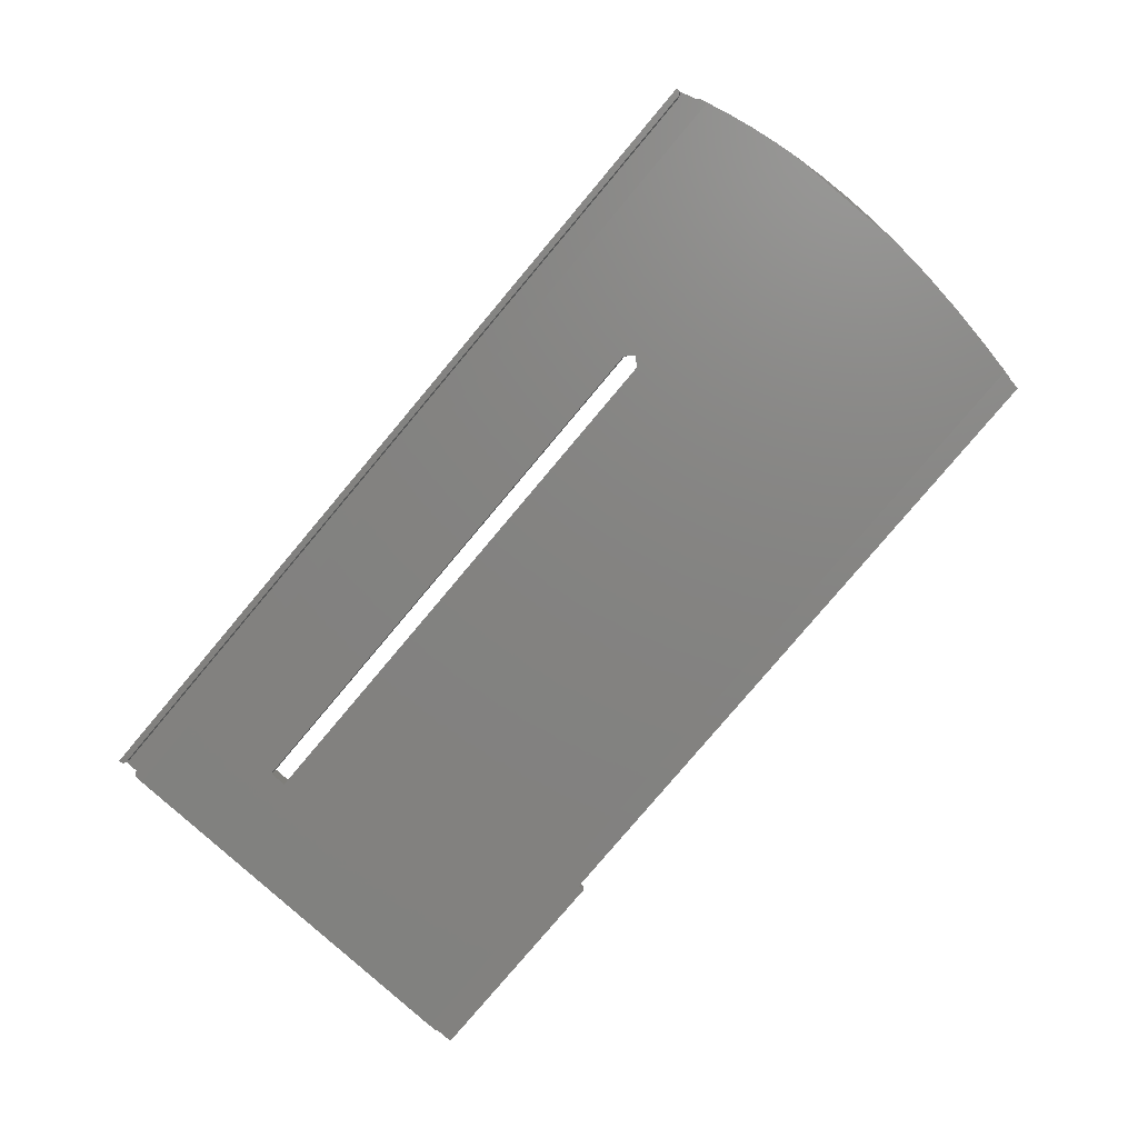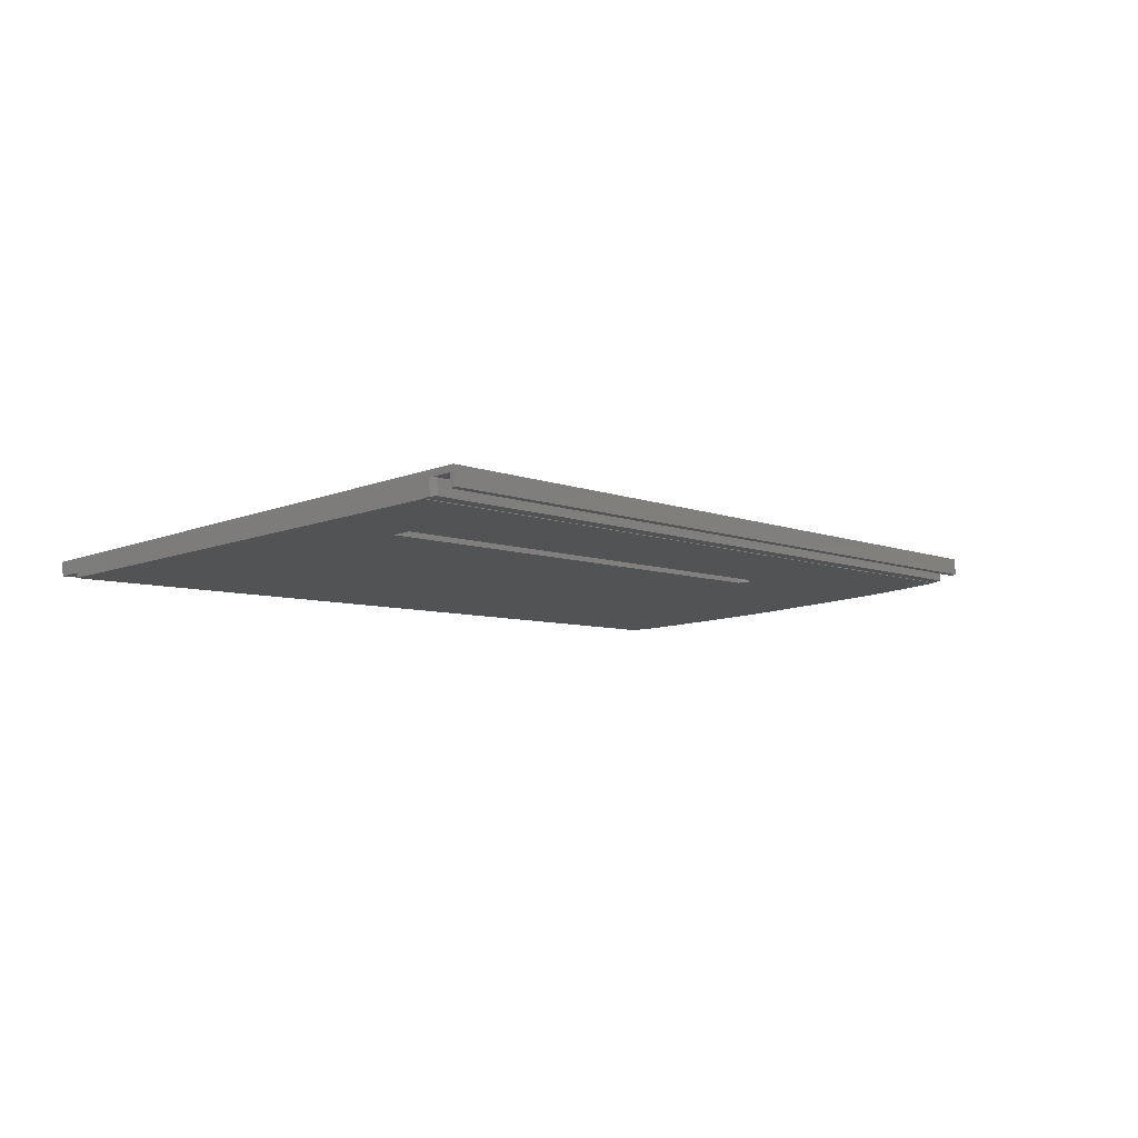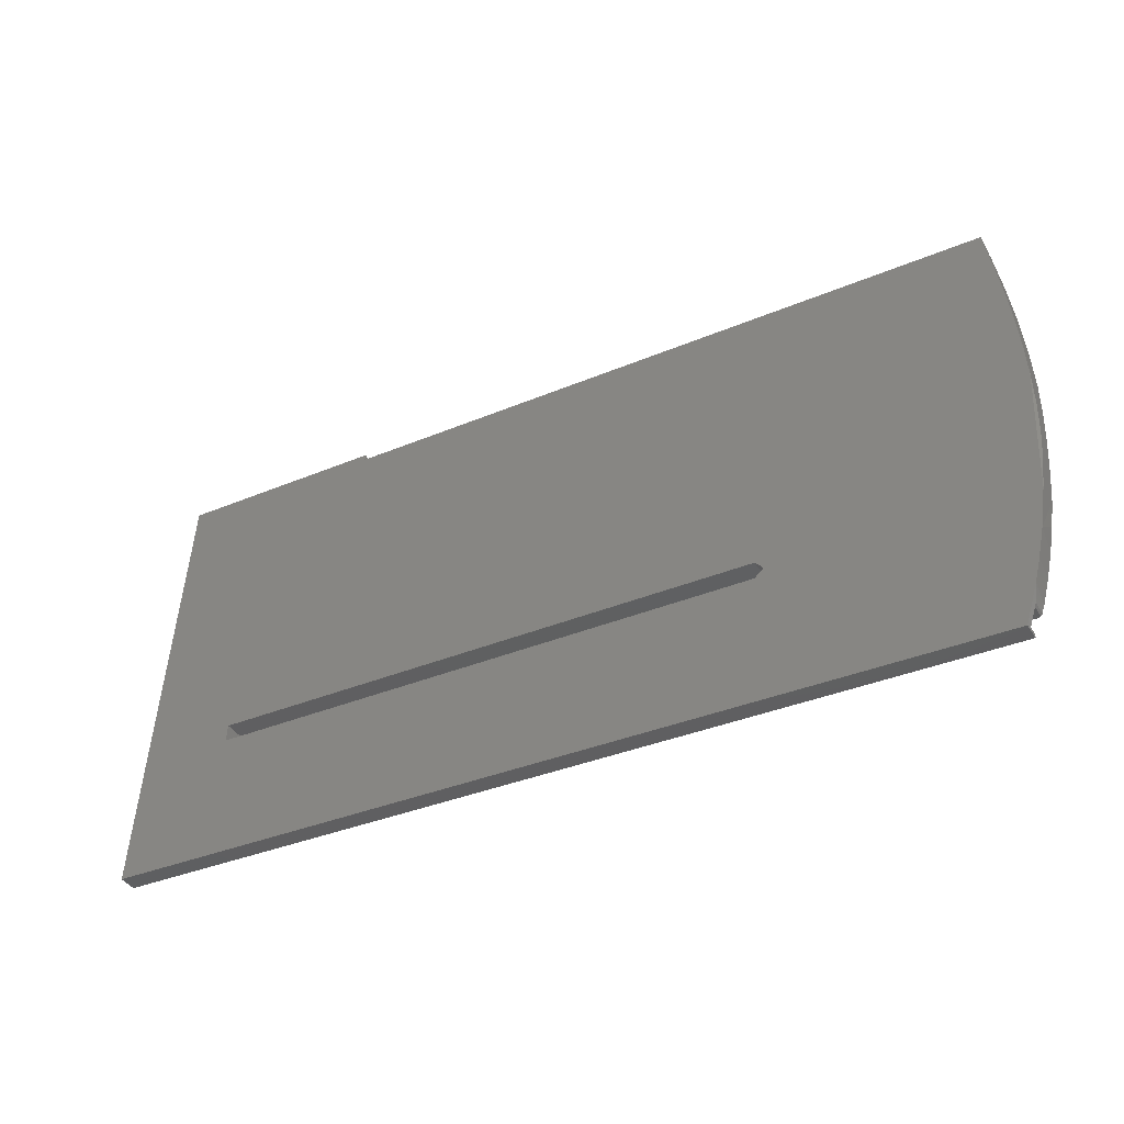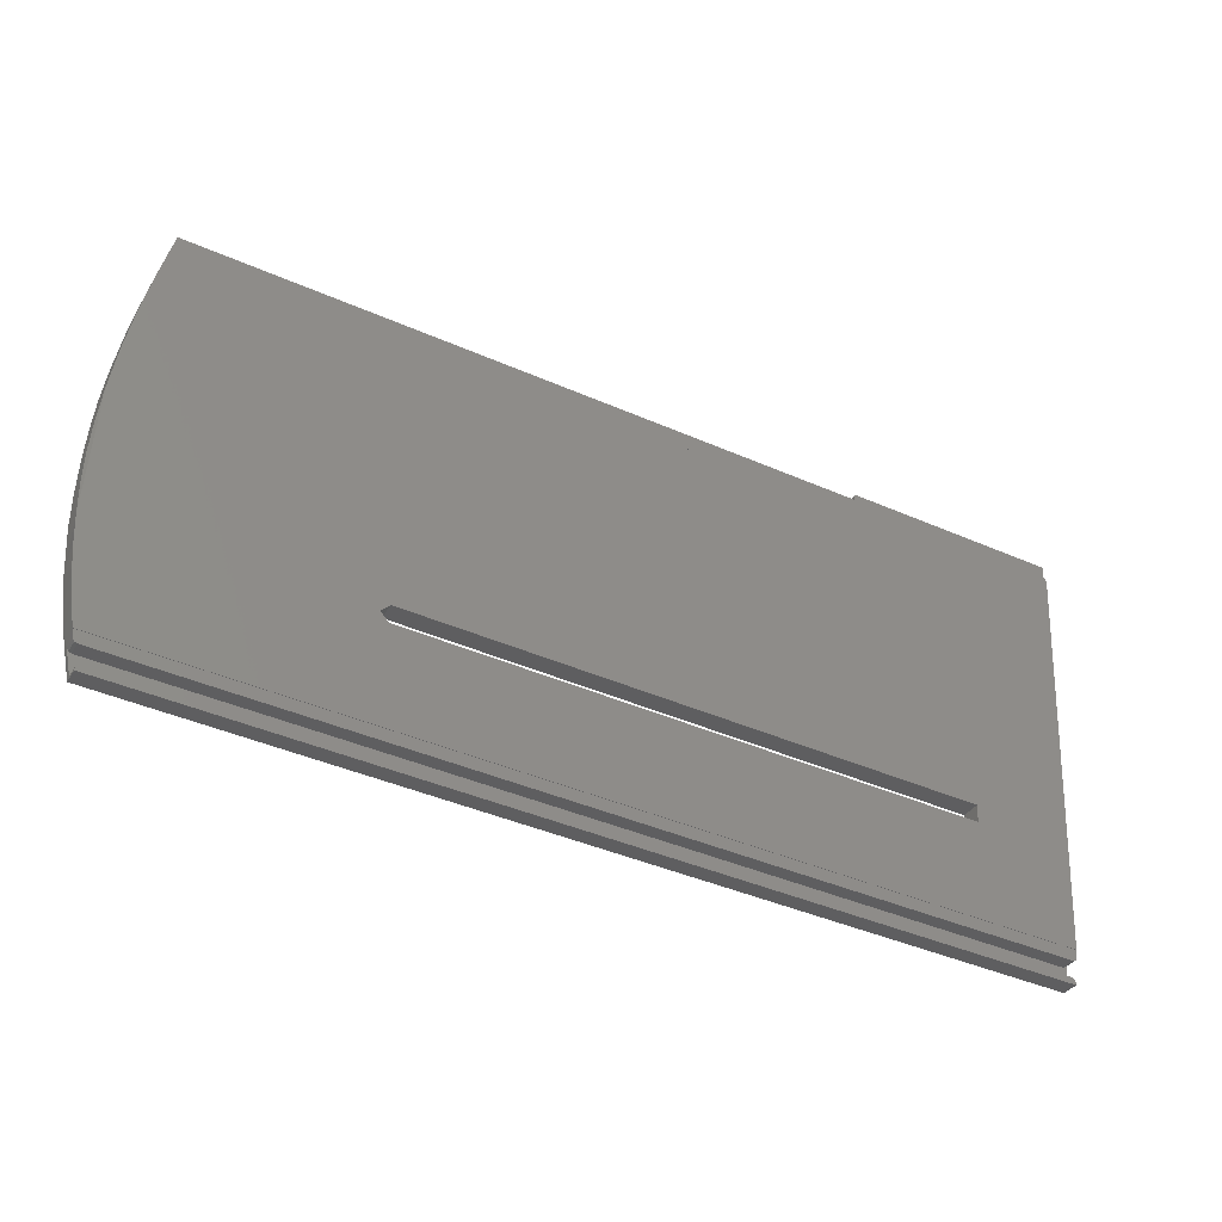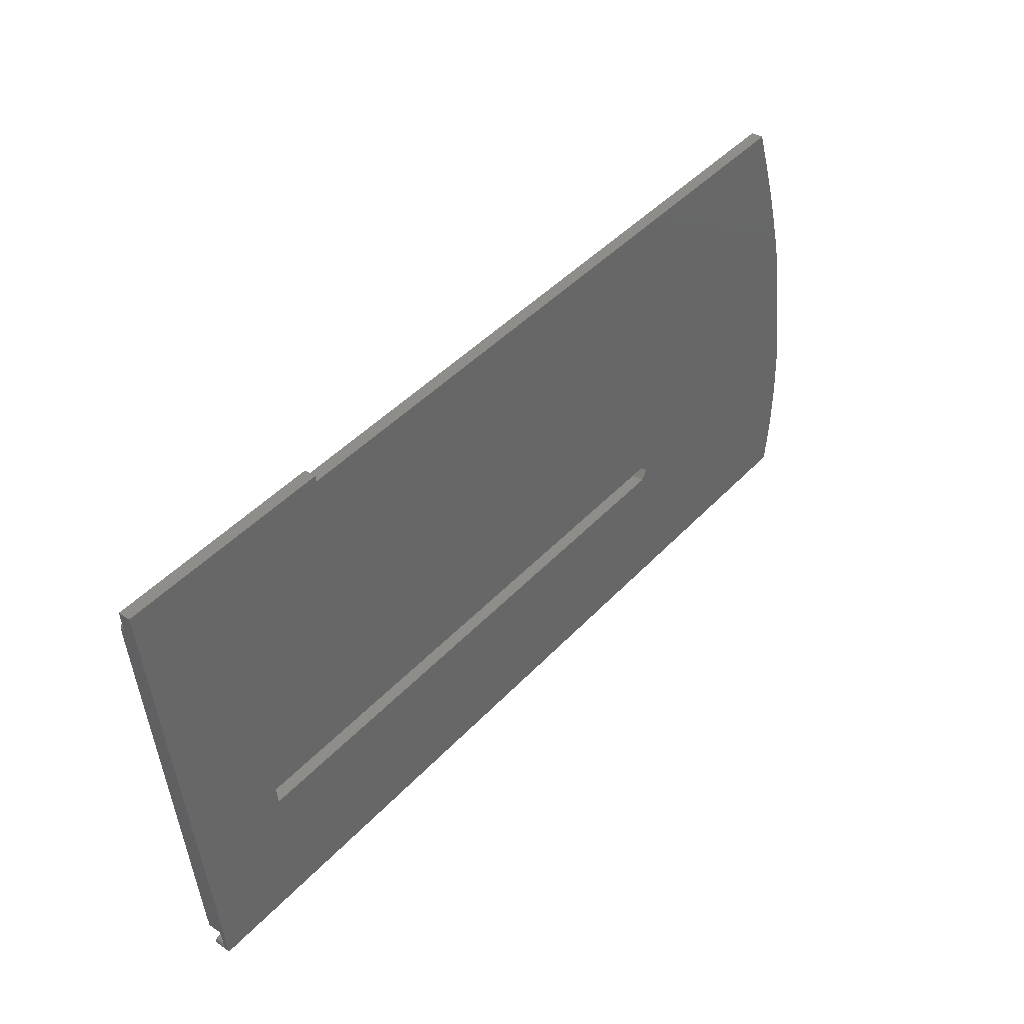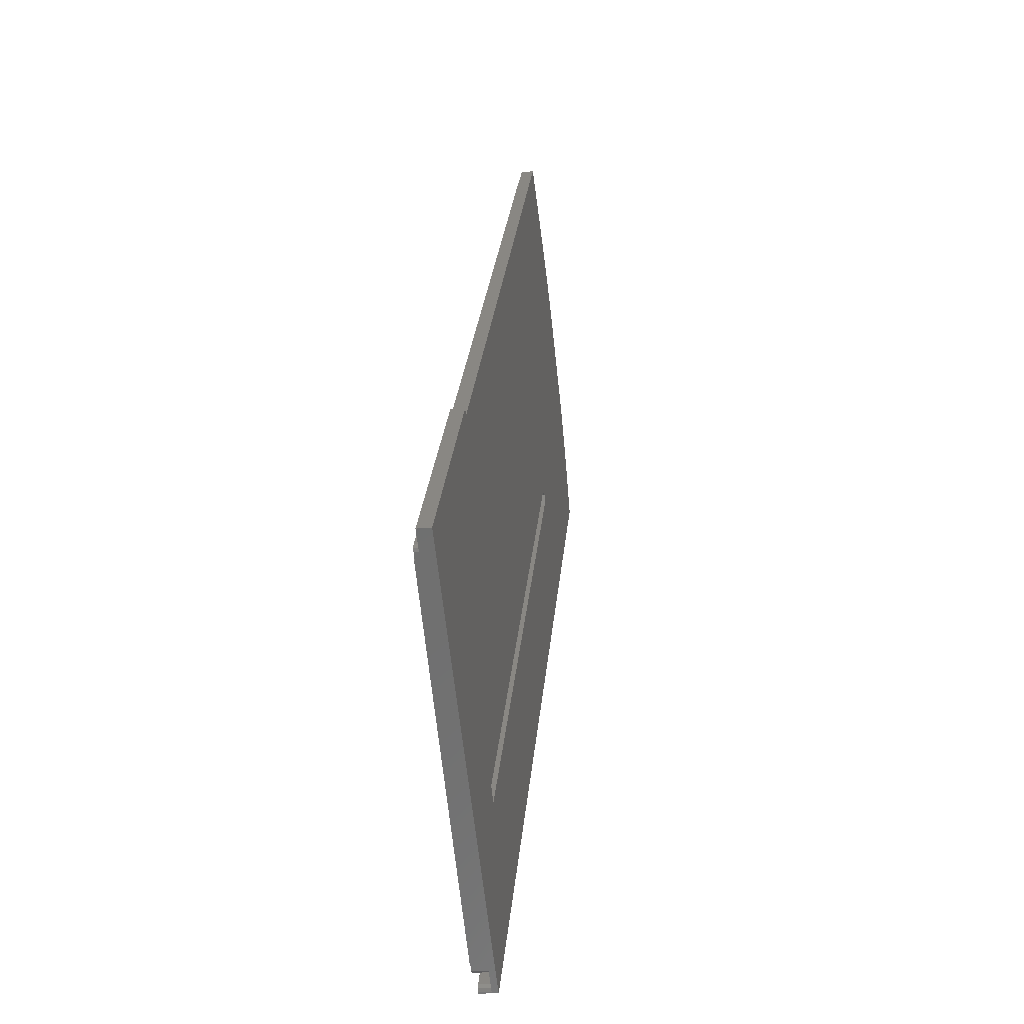
<metadata>
{"format":"stl","ext":"stl","renderer":"f3d","projection":"perspective","resolution":1024,"background":"white","views":[{"elev":-79.9,"azim":-130.1,"up":"+Y"},{"elev":-5.5,"azim":125.9,"up":"+Y"},{"elev":-34.2,"azim":-150.1,"up":"+Z"},{"elev":-41.6,"azim":-28.0,"up":"+Z"},{"elev":45.9,"azim":130.2,"up":"+Z"},{"elev":27.7,"azim":95.4,"up":"+Z"}]}
</metadata>
<code>
# stl→obj: 102 verts, 204 faces
v 247.2 32.95 -304.3
v 247.2 35.15 -304
v 210 35.15 -304
v 230.4 40.86 -356.6
v 210 32.95 -304.3
v 209.9 32.96 -304.3
v 209.9 35.15 -304.1
v 209.9 35.26 -305
v 247.2 33.33 -307.7
v 247.2 32.75 -309.1
v 247.2 39.42 -376.7
v 247.2 39.34 -376.7
v 247.2 42.55 -381.7
v 247.2 42.12 -377.7
v 247.2 39.55 -378
v 247.2 43.61 -381.9
v 230.4 41.19 -359.6
v 246.5 33.25 -307
v 247 33.27 -307.2
v 209.8 33.07 -305.4
v 94.22 33.25 -307
v 246.5 32.54 -307.1
v 209.9 33.07 -305.3
v 209.9 33.06 -305.3
v 247 32.56 -307.3
v 93.94 33.07 -305.4
v 93.75 33.26 -307.2
v 94.22 32.54 -307.1
v 93.52 33.29 -307.4
v 93.49 33.31 -307.6
v 93.75 32.55 -307.2
v 93.56 33.28 -307.3
v 92.24 36.13 -313.1
v 93.49 32.6 -307.7
v 93.94 35.27 -305.1
v 93.56 35.47 -307
v 209.8 35.27 -305.1
v 209.9 35.26 -305.1
v 247.2 32.62 -307.8
v 230.4 37.68 -360
v 133.2 37.68 -360
v 133.2 41.19 -359.6
v 91.52 39.34 -376.7
v 131.7 37.53 -358.5
v 131.7 41.02 -358.1
v 230.4 37.39 -357
v 93.17 32.65 -309.1
v 133.2 37.39 -357
v 247.2 32.65 -309.1
v 133.2 40.86 -356.6
v 91.86 33.27 -315.3
v 93.17 32.75 -309.1
v 90.57 33.97 -322.4
v 90.56 38.92 -372.5
v 91.52 39.42 -376.7
v 89.45 34.72 -330
v 89.78 38.49 -368.2
v 90.41 42.46 -371.3
v 91.23 42.88 -375.2
v 89.16 38.06 -363.9
v 89.52 41.9 -366.1
v 88.7 35.44 -337.3
v 88.7 37.62 -359.4
v 88.37 37.44 -354.1
v 88.7 41.12 -359
v 88.7 38.72 -336.9
v 88.36 39.01 -342.7
v 88.25 37.01 -348.7
v 88.36 36.34 -343
v 90.26 37.31 -323.9
v 89.3 38.06 -330.9
v 91.14 36.74 -318.7
v 246.5 42.2 -378.4
v 246.5 39.63 -378.7
v 92.6 39.63 -378.7
v 92.6 42.2 -378.4
v 92.14 39.62 -378.6
v 247 42.18 -378.2
v 247 39.61 -378.5
v 246.5 42.47 -380.9
v 247 42.5 -381.2
v 93.7 42.47 -380.9
v 93.1 42.5 -381.2
v 92.98 42.58 -381.9
v 92.44 42.37 -380
v 92.14 42.19 -378.3
v 247.2 40.53 -381.9
v 247.2 40.57 -382.2
v 247 40.47 -381.4
v 246.5 40.45 -381.2
v 93.7 40.45 -381.2
v 93.1 40.48 -381.5
v 93.02 43.61 -381.9
v 92.98 40.55 -382.1
v 91.87 42.14 -377.9
v 91.87 39.57 -378.2
v 91.7 39.5 -377.5
v 93.02 40.57 -382.2
v 93 40.56 -382.2
v 93.33 32.68 -308.4
v 88.37 40.23 -353.8
v 88.25 39.52 -348.4
f 1 2 3
f 4 3 2
f 5 1 3
f 6 5 3
f 7 6 3
f 8 7 3
f 4 8 3
f 9 2 1
f 10 2 9
f 11 2 12
f 10 12 2
f 13 2 14
f 15 14 2
f 16 2 13
f 17 2 16
f 17 4 2
f 11 15 2
f 18 1 5
f 19 1 18
f 19 9 1
f 6 18 5
f 20 21 18
f 22 18 21
f 23 20 18
f 24 23 18
f 6 24 18
f 25 19 18
f 25 18 22
f 26 27 21
f 28 21 27
f 20 26 21
f 28 22 21
f 29 30 27
f 31 27 30
f 32 29 27
f 26 32 27
f 31 28 27
f 33 30 29
f 34 30 33
f 31 30 34
f 33 29 32
f 35 32 26
f 36 32 35
f 33 32 36
f 35 26 20
f 37 20 23
f 35 20 37
f 38 23 24
f 37 23 38
f 7 24 6
f 8 24 7
f 38 24 8
f 39 9 19
f 10 9 39
f 25 39 19
f 10 22 28
f 25 22 10
f 31 10 28
f 12 40 41
f 42 41 40
f 43 41 44
f 45 44 41
f 43 12 41
f 45 41 42
f 12 46 40
f 4 40 46
f 17 42 40
f 17 40 4
f 47 48 46
f 4 46 48
f 49 47 46
f 12 49 46
f 47 44 48
f 50 48 44
f 4 48 50
f 51 44 47
f 51 43 44
f 50 44 45
f 52 47 49
f 33 51 47
f 52 33 47
f 10 49 12
f 10 52 49
f 11 12 43
f 53 54 43
f 55 43 54
f 51 53 43
f 11 43 55
f 56 57 54
f 58 54 57
f 53 56 54
f 59 54 58
f 55 54 59
f 56 60 57
f 61 57 60
f 58 57 61
f 62 63 60
f 61 60 63
f 56 62 60
f 64 63 62
f 61 63 65
f 64 65 63
f 66 62 56
f 67 62 66
f 68 62 69
f 67 69 62
f 64 62 68
f 70 56 53
f 71 56 70
f 66 56 71
f 72 53 51
f 70 53 72
f 72 51 33
f 73 74 75
f 55 75 74
f 76 73 75
f 77 76 75
f 77 75 55
f 78 74 73
f 79 74 78
f 79 55 74
f 80 73 76
f 80 81 73
f 78 73 81
f 82 80 76
f 83 82 76
f 84 83 76
f 85 84 76
f 86 85 76
f 77 86 76
f 78 13 14
f 79 78 14
f 79 14 15
f 78 81 13
f 87 13 81
f 88 13 87
f 16 13 88
f 89 81 80
f 87 81 89
f 90 80 82
f 89 80 90
f 91 82 83
f 91 90 82
f 92 83 84
f 92 91 83
f 93 84 85
f 92 84 94
f 93 94 84
f 86 95 85
f 93 85 95
f 96 95 86
f 59 93 95
f 55 59 95
f 97 55 95
f 96 97 95
f 77 96 86
f 88 90 91
f 88 89 90
f 92 88 91
f 88 87 89
f 92 98 88
f 16 88 98
f 92 99 98
f 93 98 99
f 93 16 98
f 92 94 99
f 93 99 94
f 17 16 93
f 36 35 93
f 45 93 35
f 33 36 93
f 59 33 93
f 45 42 93
f 17 93 42
f 4 38 8
f 50 37 38
f 4 50 38
f 50 35 37
f 50 45 35
f 59 72 33
f 100 34 33
f 52 100 33
f 58 70 72
f 59 58 72
f 61 71 70
f 58 61 70
f 65 66 71
f 61 65 71
f 67 66 65
f 101 65 64
f 102 65 101
f 67 65 102
f 10 34 100
f 31 34 10
f 10 100 52
f 67 68 69
f 102 64 68
f 67 102 68
f 102 101 64
f 96 55 97
f 77 55 96
f 11 55 15
f 79 15 55
f 25 10 39

</code>
